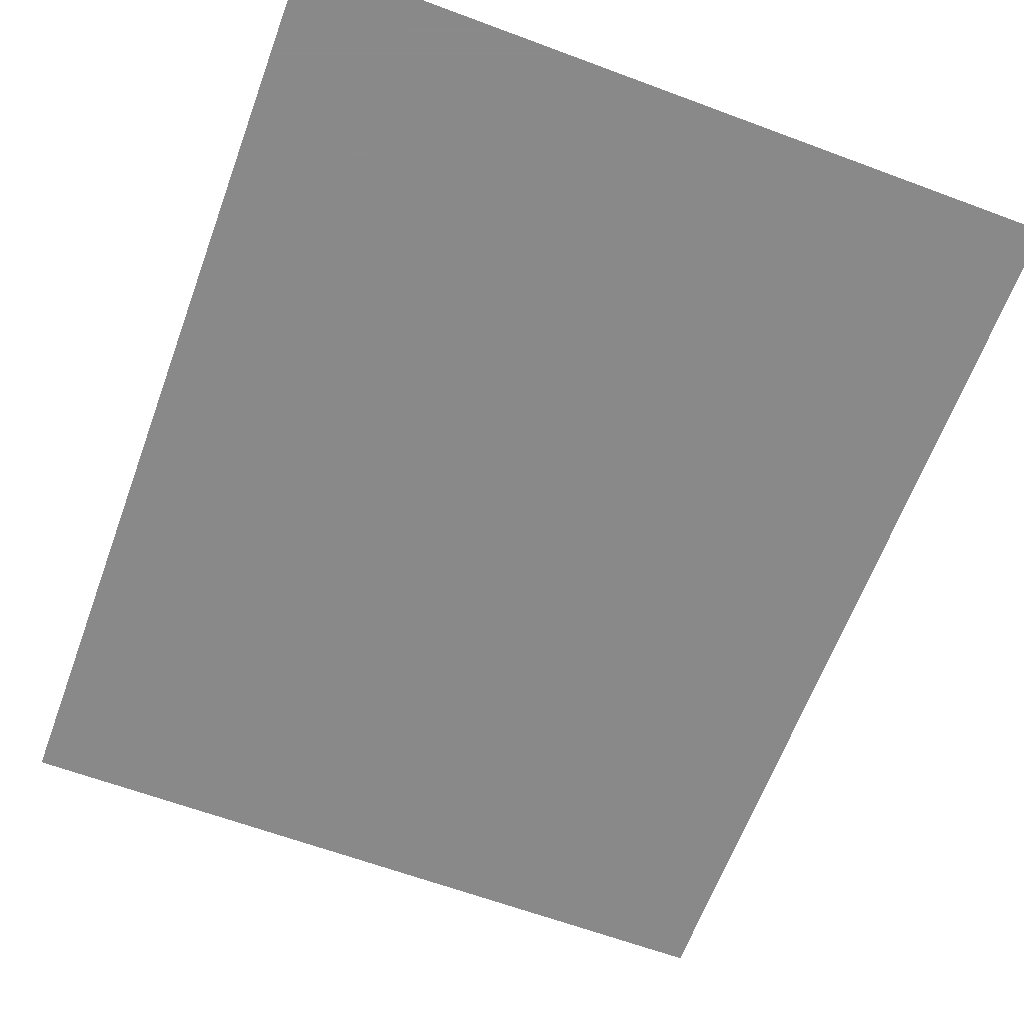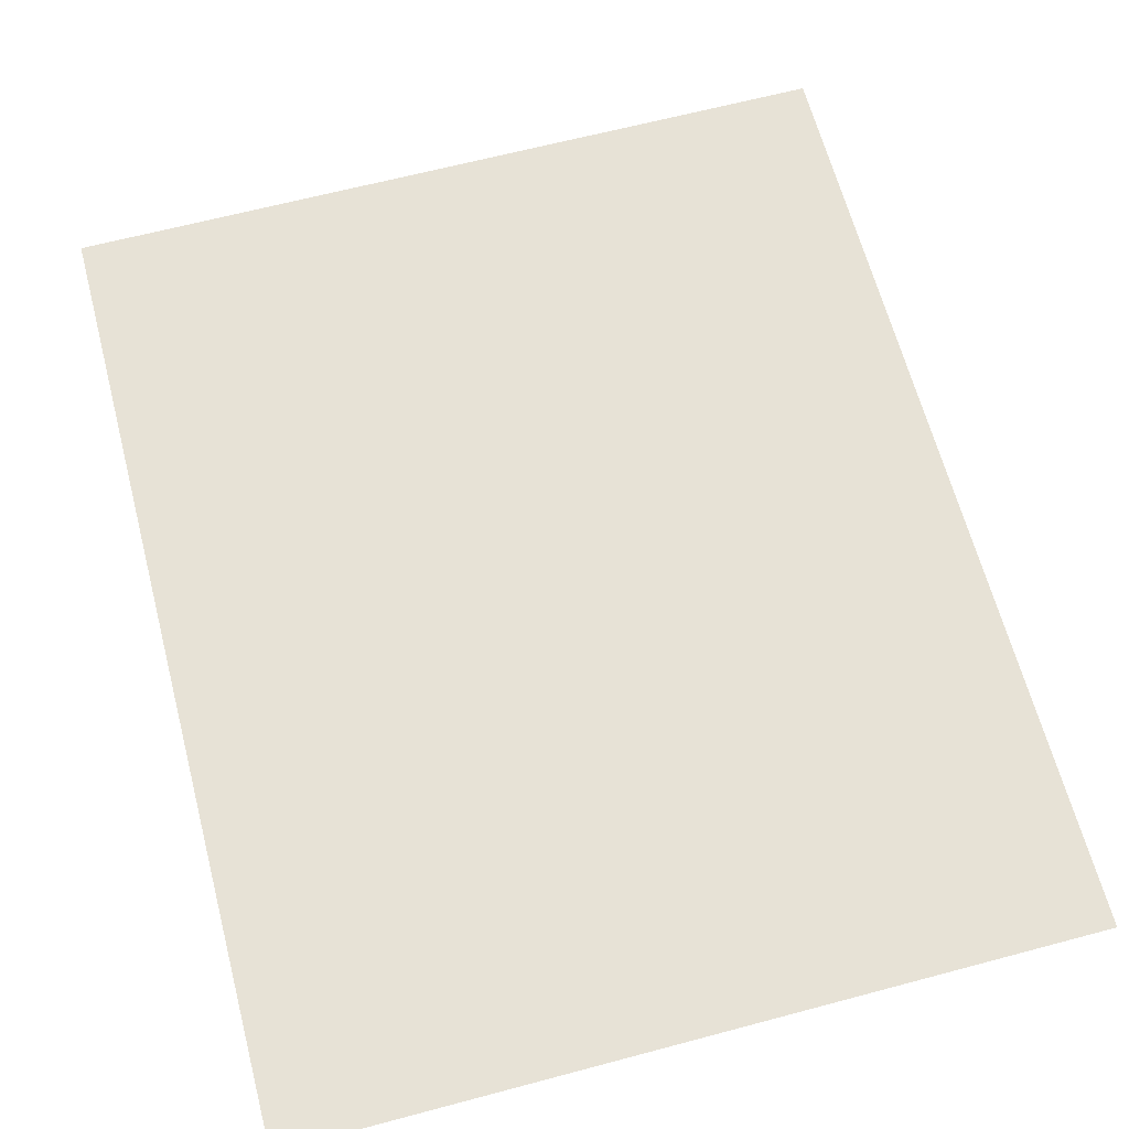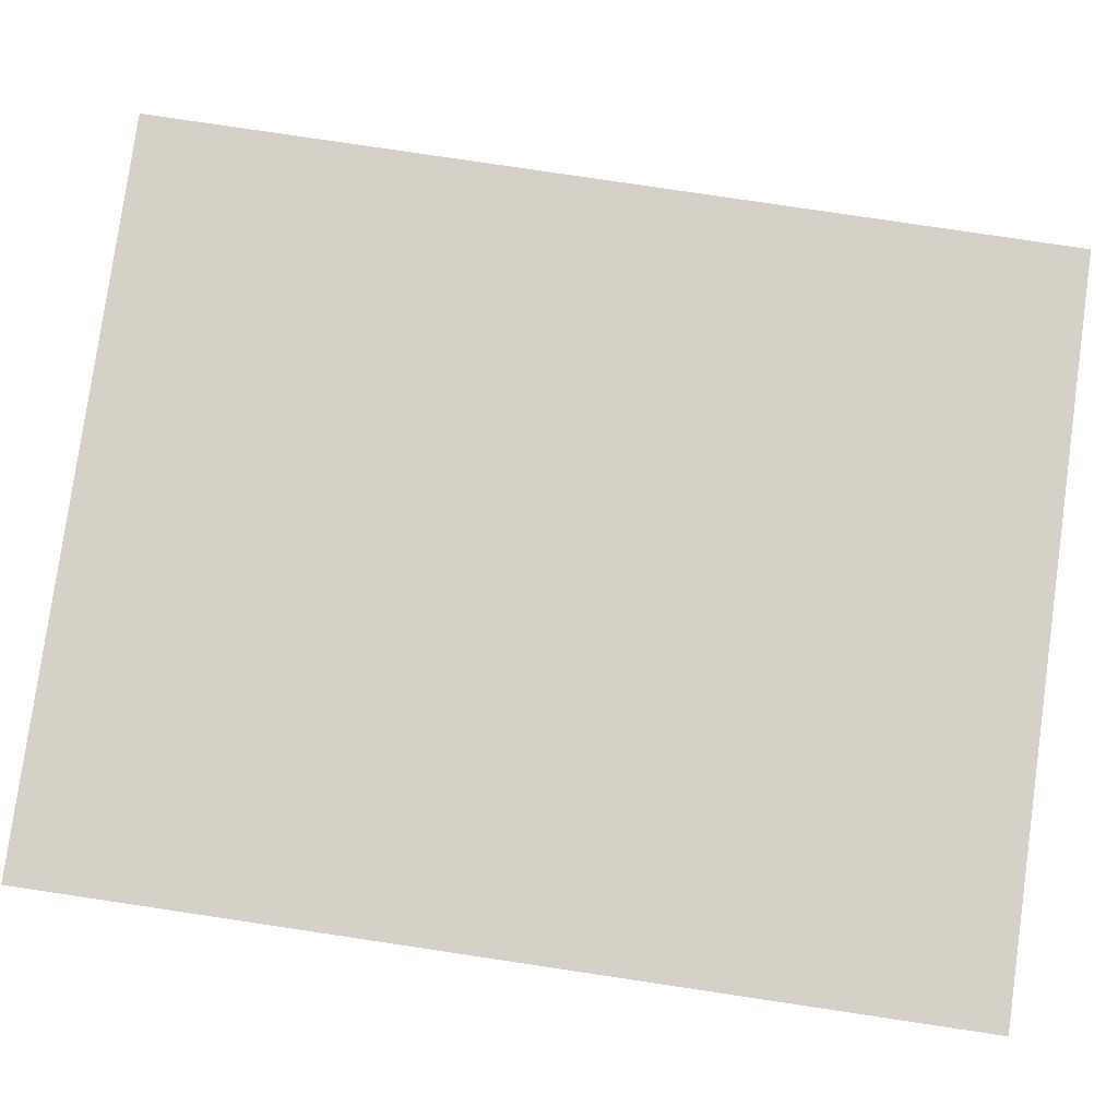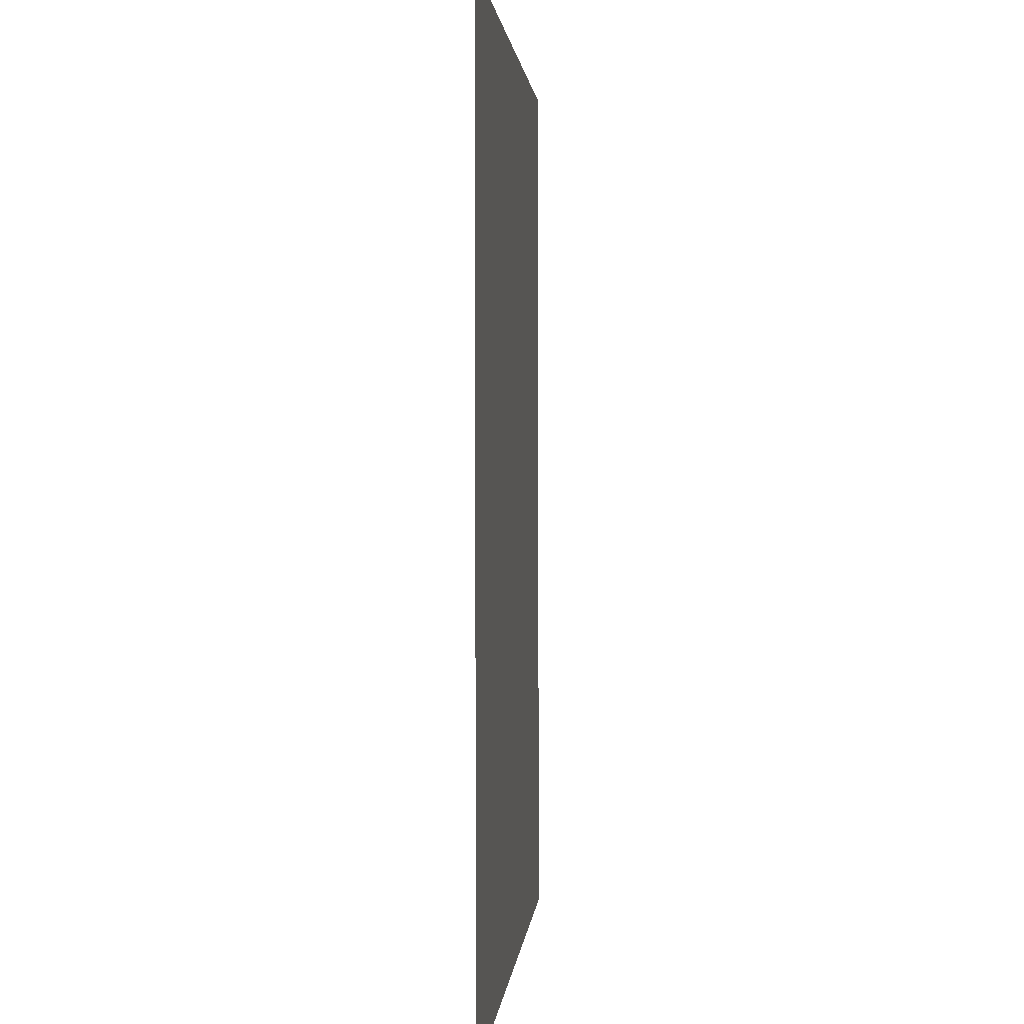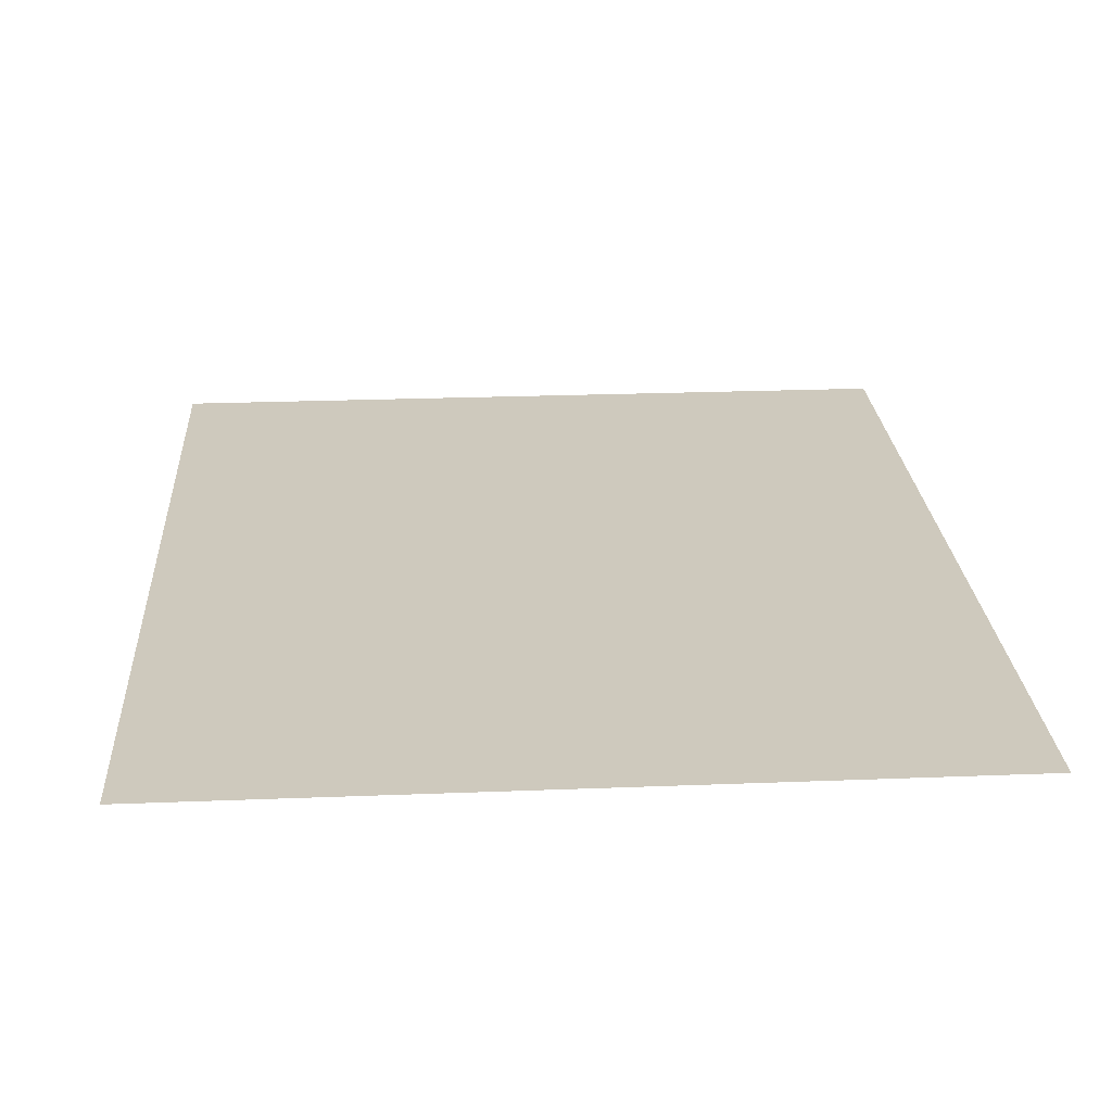
<metadata>
{"format":"obj","ext":"obj","renderer":"f3d","projection":"perspective","resolution":1024,"background":"white","views":[{"elev":-63.3,"azim":-20.6,"up":"+Z"},{"elev":63.4,"azim":164.9,"up":"+Z"},{"elev":79.5,"azim":98.0,"up":"+Z"},{"elev":1.6,"azim":94.7,"up":"+Y"},{"elev":22.7,"azim":176.1,"up":"+Z"}]}
</metadata>
<code>
v -5.605 -2.355 0
v -5.637 -5.918 0
v -2.757 -5.915 0
v -2.729 -2.353 0
f 2 3 1
f 4 1 3

</code>
